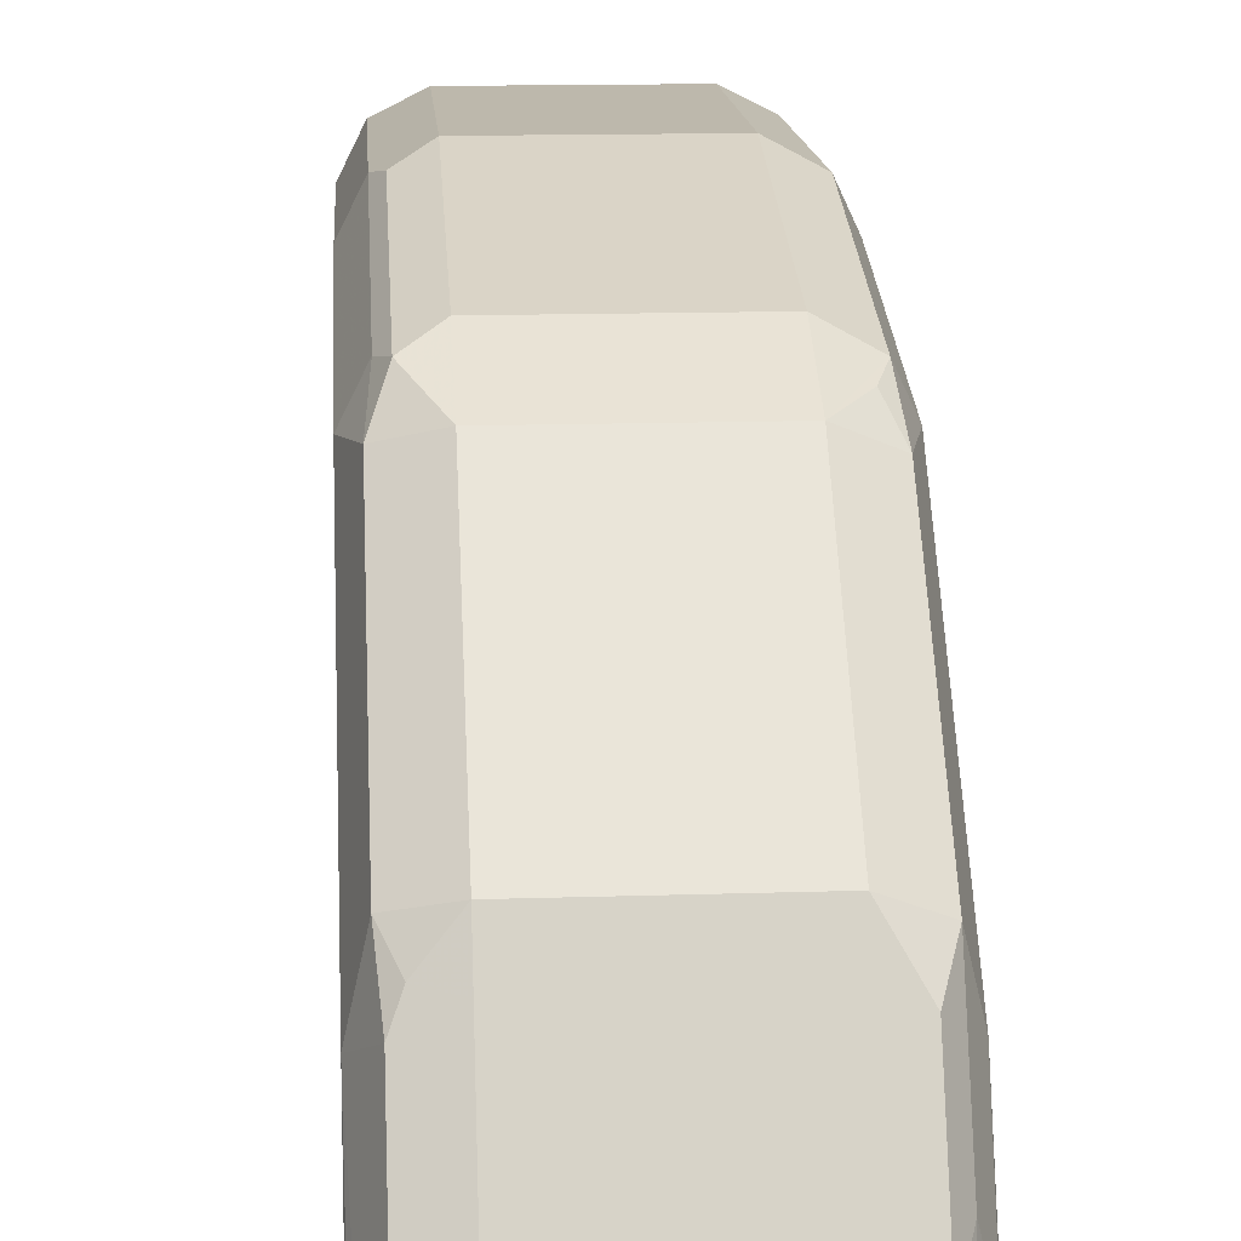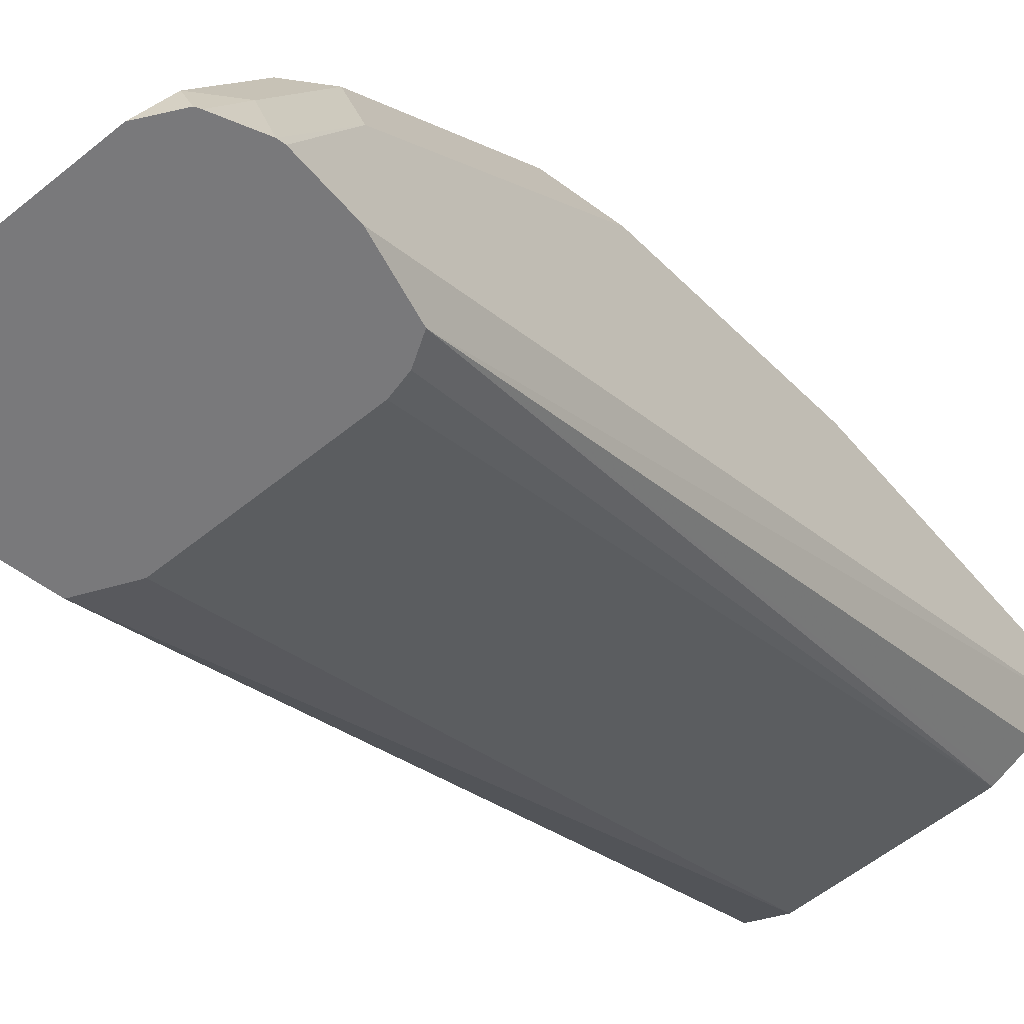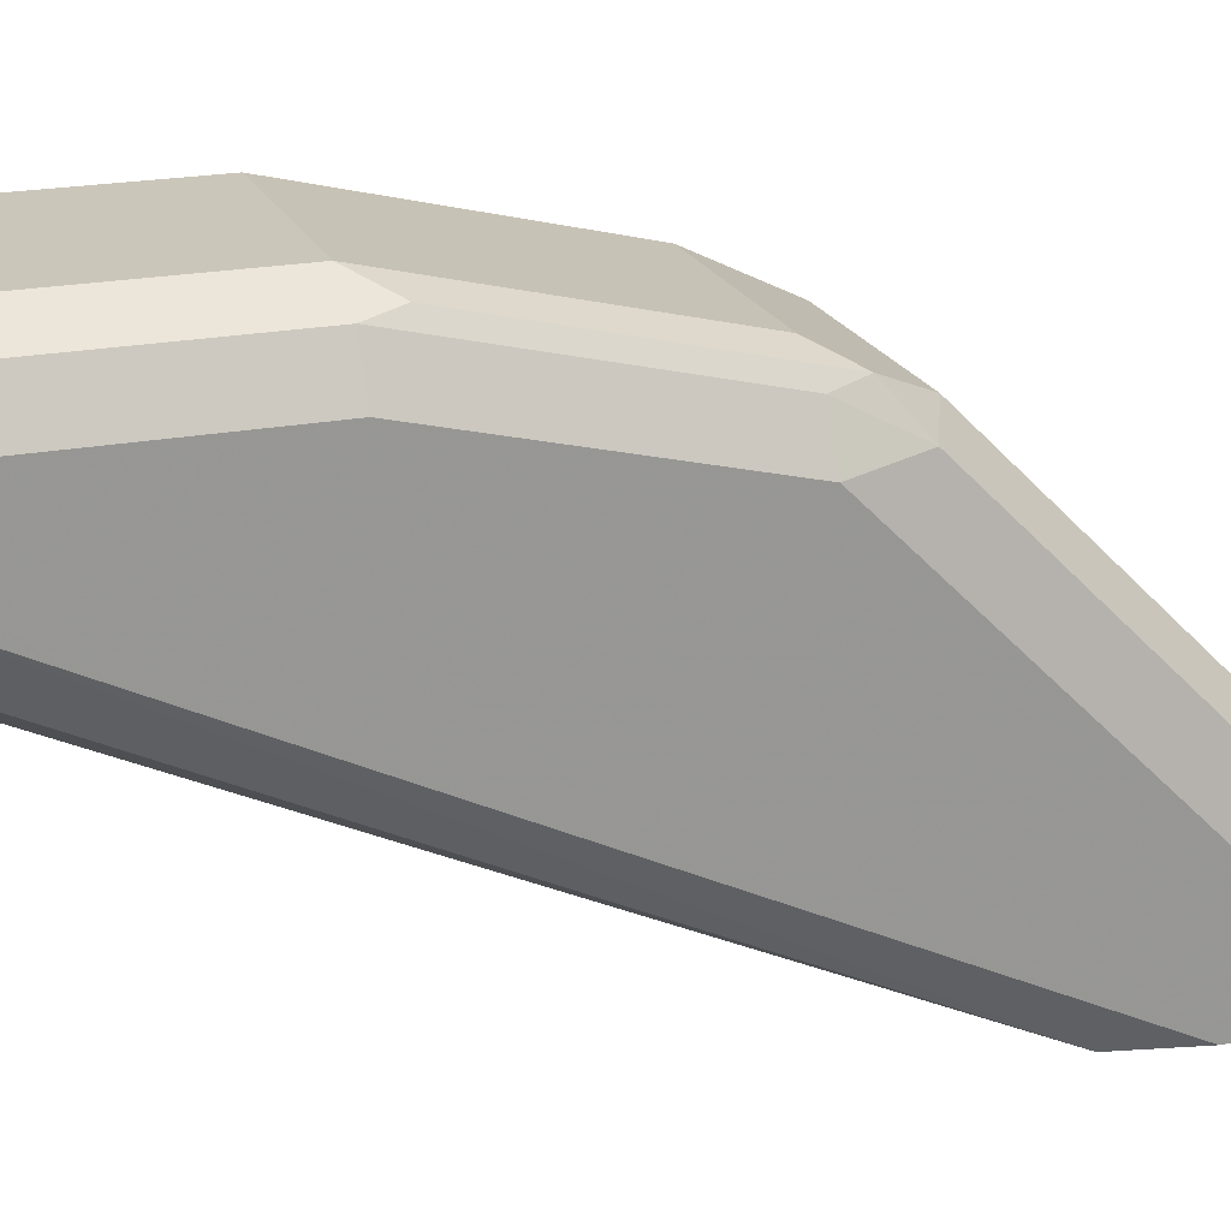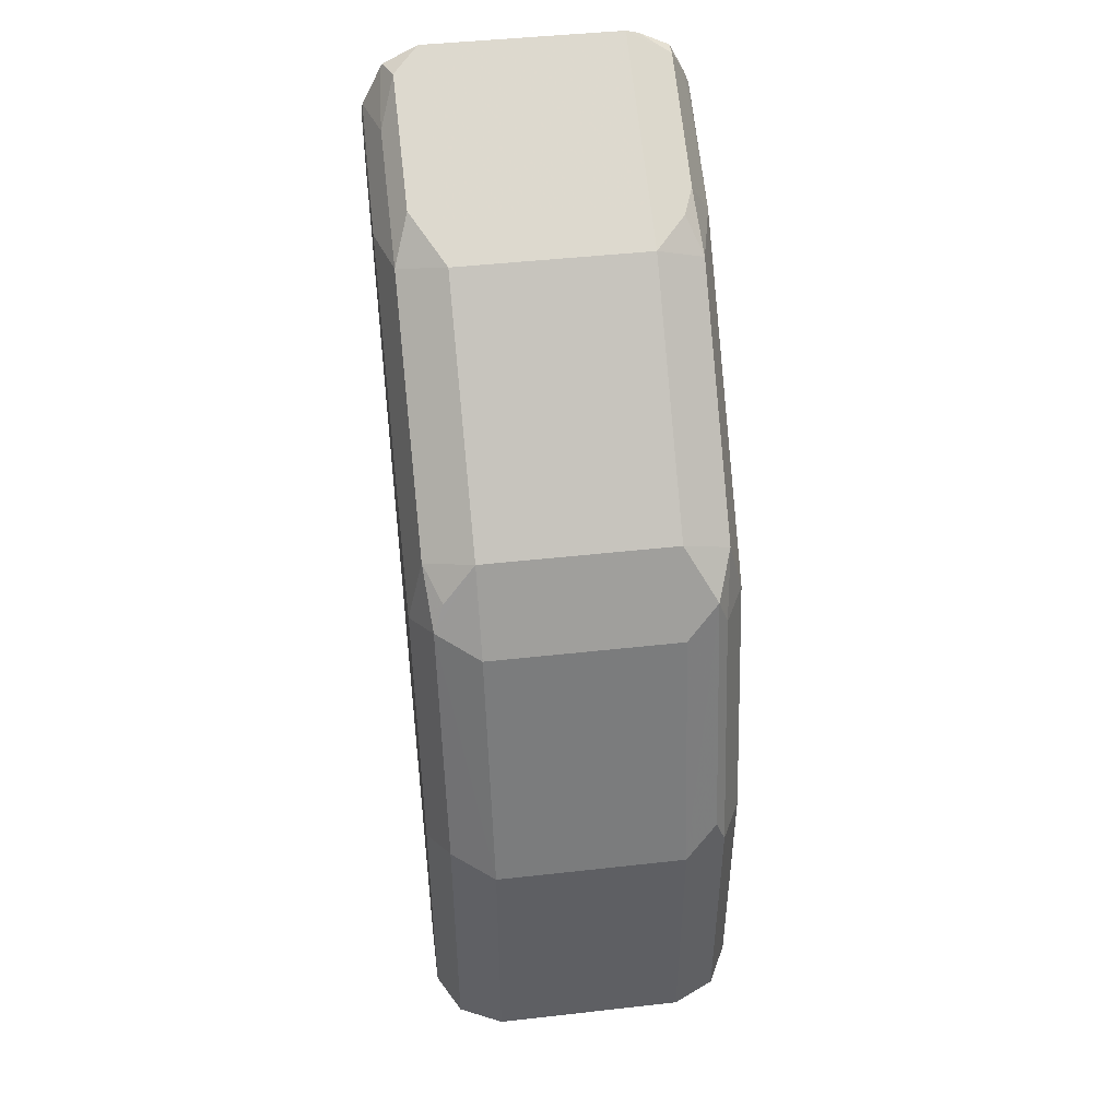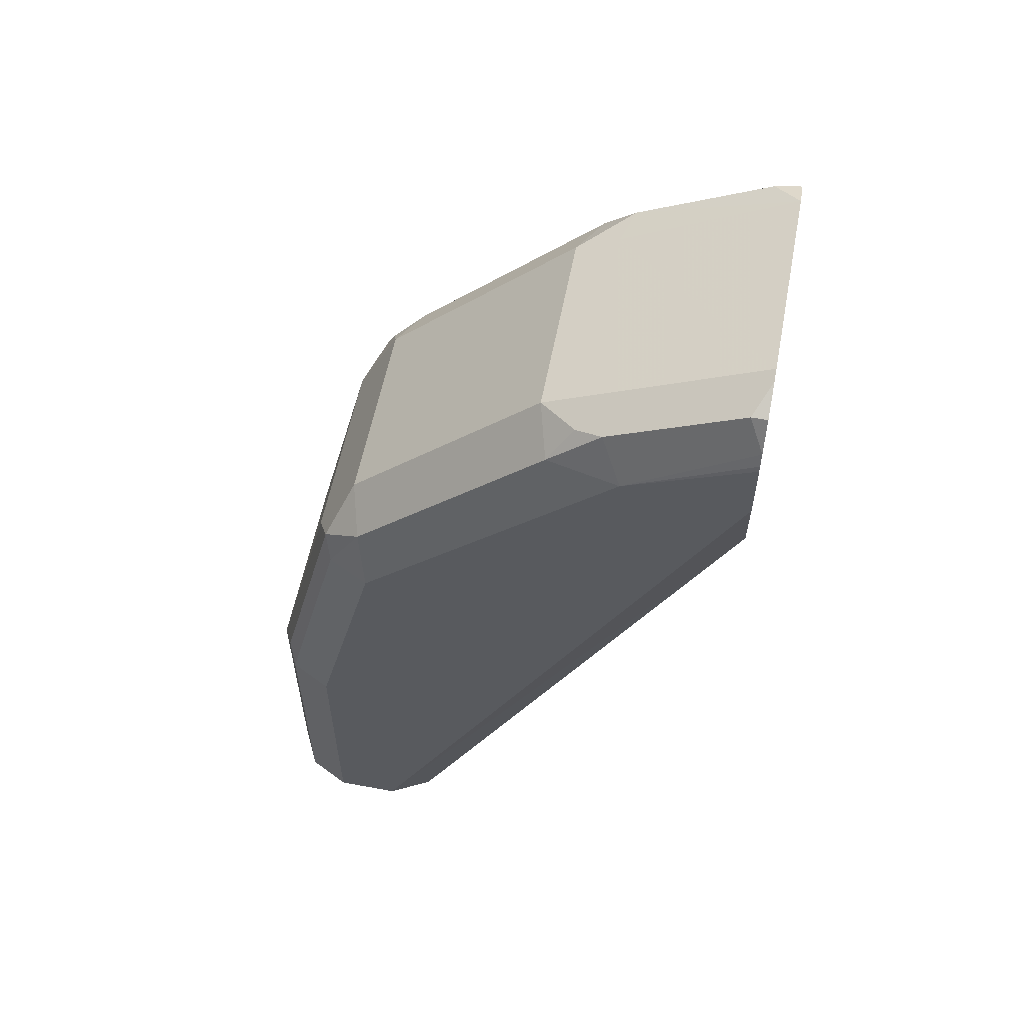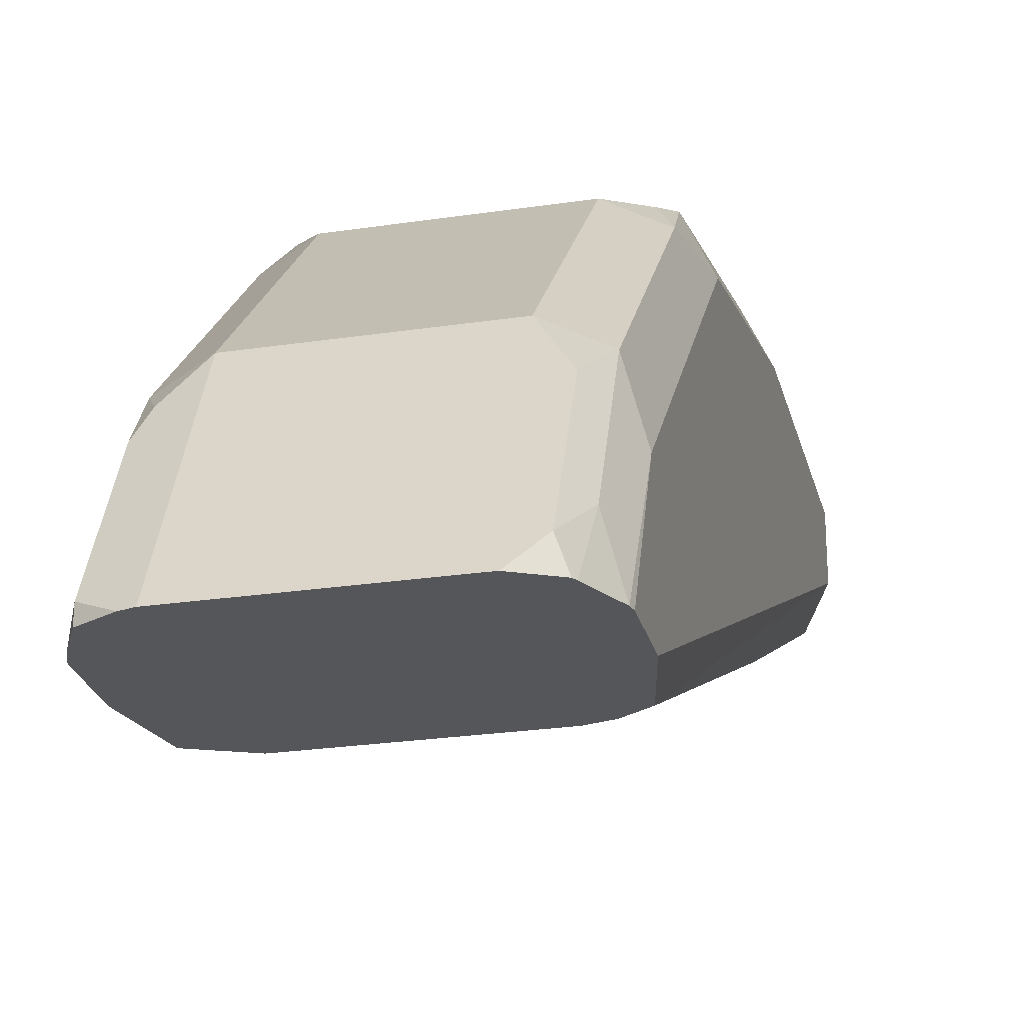
<metadata>
{"format":"obj","ext":"obj","renderer":"f3d","projection":"perspective","resolution":1024,"background":"white","views":[{"elev":14.7,"azim":176.0,"up":"+Z"},{"elev":-57.9,"azim":-140.0,"up":"+Z"},{"elev":21.2,"azim":70.7,"up":"+Z"},{"elev":45.9,"azim":-7.3,"up":"+Y"},{"elev":57.2,"azim":100.9,"up":"+Y"},{"elev":-25.4,"azim":-166.4,"up":"+Z"}]}
</metadata>
<code>
v -0.05303 0.1214 0.8132
v -0.06481 0.1214 0.8073
v -6.92e-06 0.1214 0.8132
v -0.05303 0.1945 0.8132
v -0.07071 0.1214 0.7955
v -0.06481 0.2003 0.8073
v 0.01022 0.1214 0.808
v -6.92e-06 0.1945 0.8132
v -0.05303 0.2652 0.7955
v -0.06481 0.271 0.7896
v -0.07071 0.1214 0.7778
v -0.07071 0.1945 0.7955
v 0.01178 0.1214 0.8073
v 0.01178 0.1945 0.8073
v 0.008835 0.2033 0.8087
v 0.008835 0.274 0.791
v -6.92e-06 0.2652 0.7955
v -0.05303 0.2769 0.7896
v -0.05303 0.2887 0.7837
v -0.06187 0.2784 0.7866
v -0.06629 0.285 0.7778
v -0.07071 0.2652 0.7778
v -0.0656 0.1214 0.7676
v -0.07071 0.3342 0.6734
v -0.06629 0.3143 0.6734
v 0.01768 0.1214 0.7955
v 0.01768 0.1945 0.7955
v 0.01178 0.2652 0.7896
v 0.01326 0.2828 0.78
v -6.92e-06 0.2887 0.7837
v -6.92e-06 0.2769 0.7896
v -0.05303 0.3418 0.7307
v -0.06629 0.3381 0.7248
v -0.07071 0.3182 0.7248
v -0.06481 0.1214 0.766
v -0.07071 0.3519 0.6734
v -0.05951 0.3101 0.6734
v -0.05303 0.1214 0.7601
v -0.05459 0.1214 0.7609
v 0.01768 0.1214 0.7778
v 0.01768 0.2652 0.7778
v 0.01768 0.3182 0.7248
v 0.01326 0.3359 0.727
v -6.92e-06 0.3418 0.7307
v -0.05303 0.3477 0.7189
v -0.06187 0.3491 0.7159
v -0.06629 0.3557 0.6894
v -0.07029 0.3537 0.6734
v -0.07071 0.3359 0.7071
v -0.05303 0.3085 0.6734
v -6.92e-06 0.1214 0.7601
v 0.01178 0.1214 0.766
v 0.01326 0.3143 0.6734
v 0.01768 0.3342 0.6734
v 0.01768 0.3359 0.7071
v 0.01178 0.3477 0.713
v 0.008835 0.3447 0.7204
v -6.92e-06 0.3477 0.7189
v -0.05469 0.3704 0.6734
v -0.06187 0.3668 0.6806
v -0.06495 0.3644 0.6734
v -6.92e-06 0.3085 0.6734
v 0.004682 0.1214 0.7625
v 0.01243 0.3139 0.6734
v 0.01768 0.3519 0.6734
v 0.01731 0.3535 0.6734
v 0.01602 0.3568 0.6734
v 0.01178 0.3653 0.6776
v -6.92e-06 0.3704 0.6734
v -0.06426 0.3656 0.6734
v 0.01178 0.3653 0.6734
v 0.003315 0.3695 0.6734
f 26 55 42
f 26 42 41
f 26 41 27
f 28 41 29
f 29 41 42
f 29 42 43
f 32 44 58
f 29 44 30
f 32 58 45
f 32 45 46
f 32 46 33
f 26 65 55
f 33 46 60
f 29 43 44
f 26 54 65
f 24 54 53
f 25 39 35
f 33 60 47
f 24 69 72
f 24 72 71
f 24 71 67
f 24 67 66
f 24 66 65
f 26 40 54
f 24 65 54
f 24 64 62
f 24 62 50
f 24 50 37
f 24 37 25
f 25 37 38
f 25 38 39
f 24 53 64
f 33 47 48
f 52 63 53
f 33 49 34
f 51 64 53
f 51 53 63
f 55 65 66
f 55 66 67
f 55 67 68
f 55 68 56
f 51 62 64
f 56 68 57
f 57 69 58
f 59 70 60
f 60 70 61
f 67 71 68
f 68 71 72
f 24 59 69
f 57 68 69
f 33 48 49
f 47 61 48
f 46 59 60
f 36 49 48
f 37 50 38
f 38 50 62
f 38 62 51
f 40 52 53
f 40 53 54
f 47 60 61
f 42 55 43
f 43 56 57
f 43 57 44
f 44 57 58
f 45 58 69
f 45 69 59
f 68 72 69
f 43 55 56
f 24 70 59
f 45 59 46
f 24 48 61
f 2 6 12
f 2 12 5
f 3 7 8
f 4 8 17
f 4 17 9
f 4 9 10
f 1 6 2
f 4 10 6
f 5 22 34
f 5 34 49
f 5 49 36
f 5 36 24
f 5 24 11
f 6 10 12
f 5 12 22
f 7 13 14
f 1 4 6
f 1 3 8
f 24 61 70
f 1 2 5
f 1 5 11
f 1 11 23
f 1 23 35
f 1 39 38
f 1 8 4
f 1 38 51
f 1 63 52
f 1 52 40
f 1 40 26
f 1 26 13
f 1 13 7
f 1 7 3
f 1 51 63
f 7 14 8
f 1 35 39
f 8 15 16
f 16 30 31
f 16 31 17
f 16 28 29
f 18 31 30
f 18 30 19
f 19 21 20
f 16 29 30
f 19 30 44
f 19 32 33
f 19 33 21
f 21 33 34
f 23 25 35
f 8 14 15
f 24 36 48
f 19 44 32
f 14 16 15
f 21 34 22
f 14 41 28
f 14 28 16
f 8 16 17
f 9 18 10
f 10 18 19
f 10 19 20
f 10 20 21
f 9 31 18
f 10 22 12
f 14 27 41
f 10 21 22
f 13 26 27
f 13 27 14
f 11 24 25
f 11 25 23
f 9 17 31

</code>
